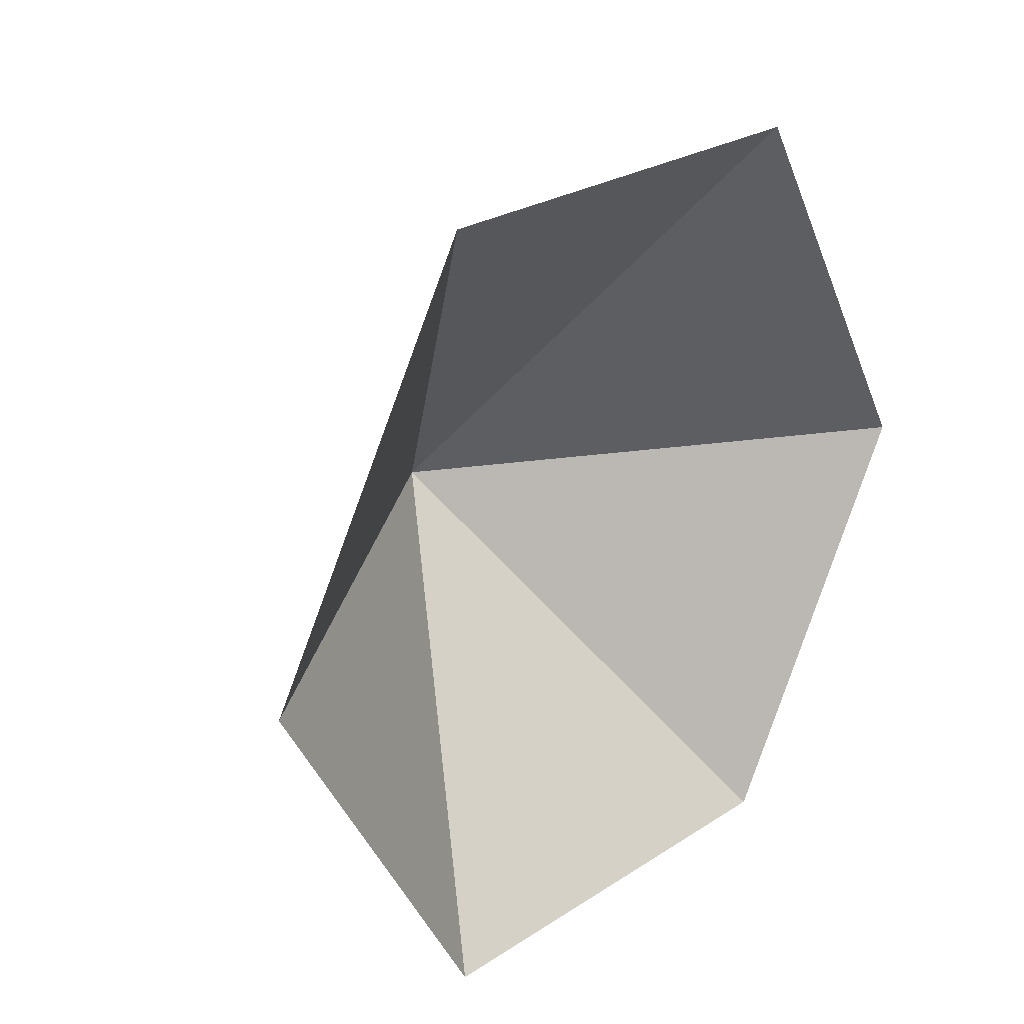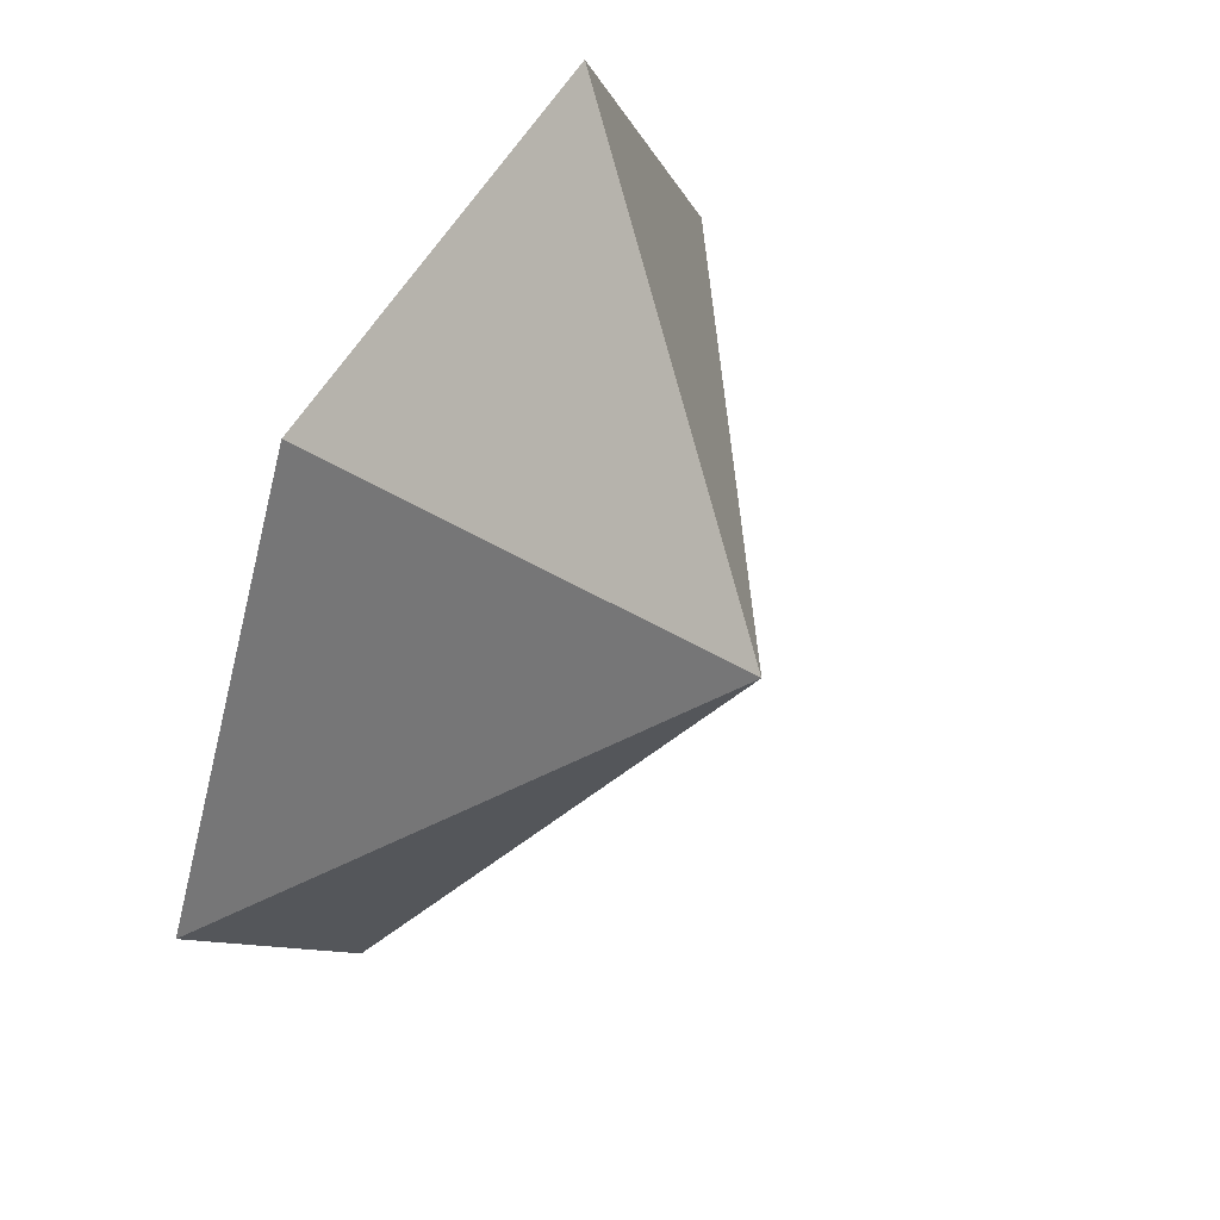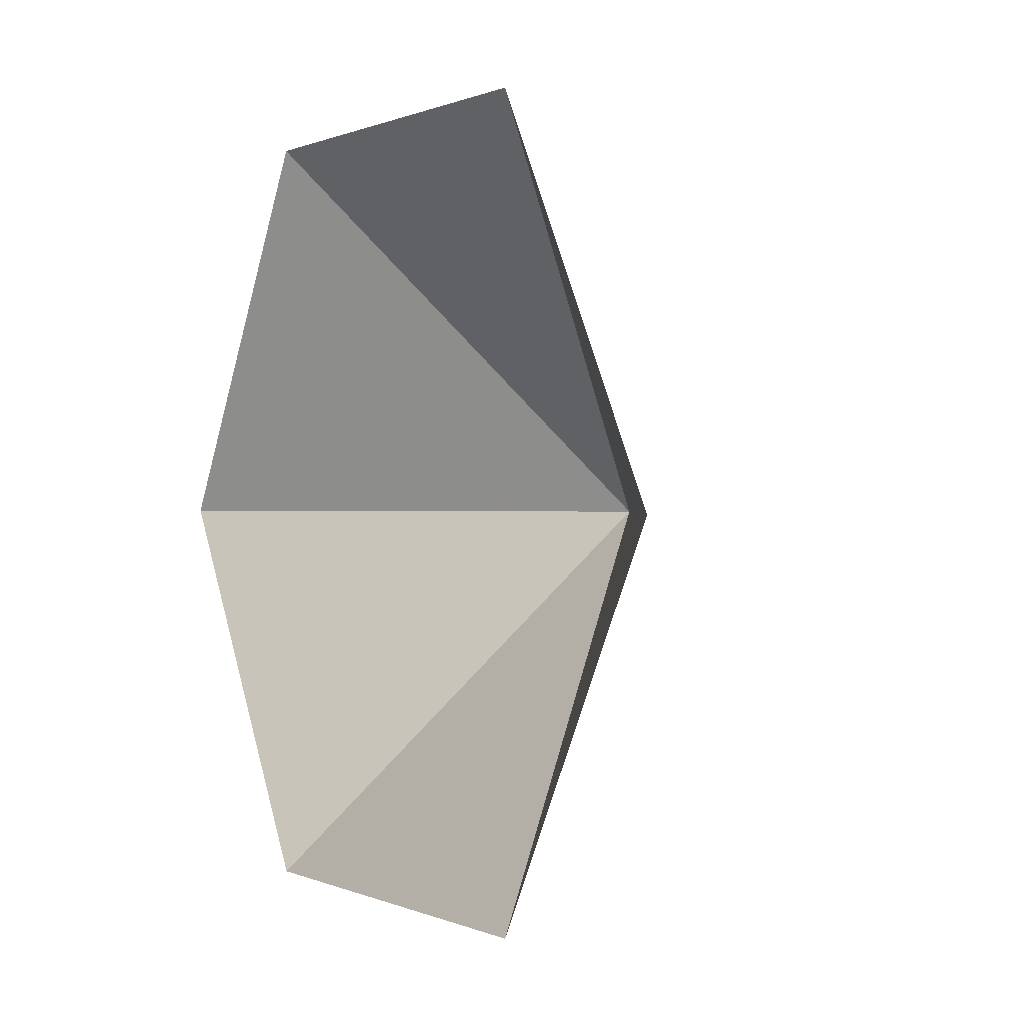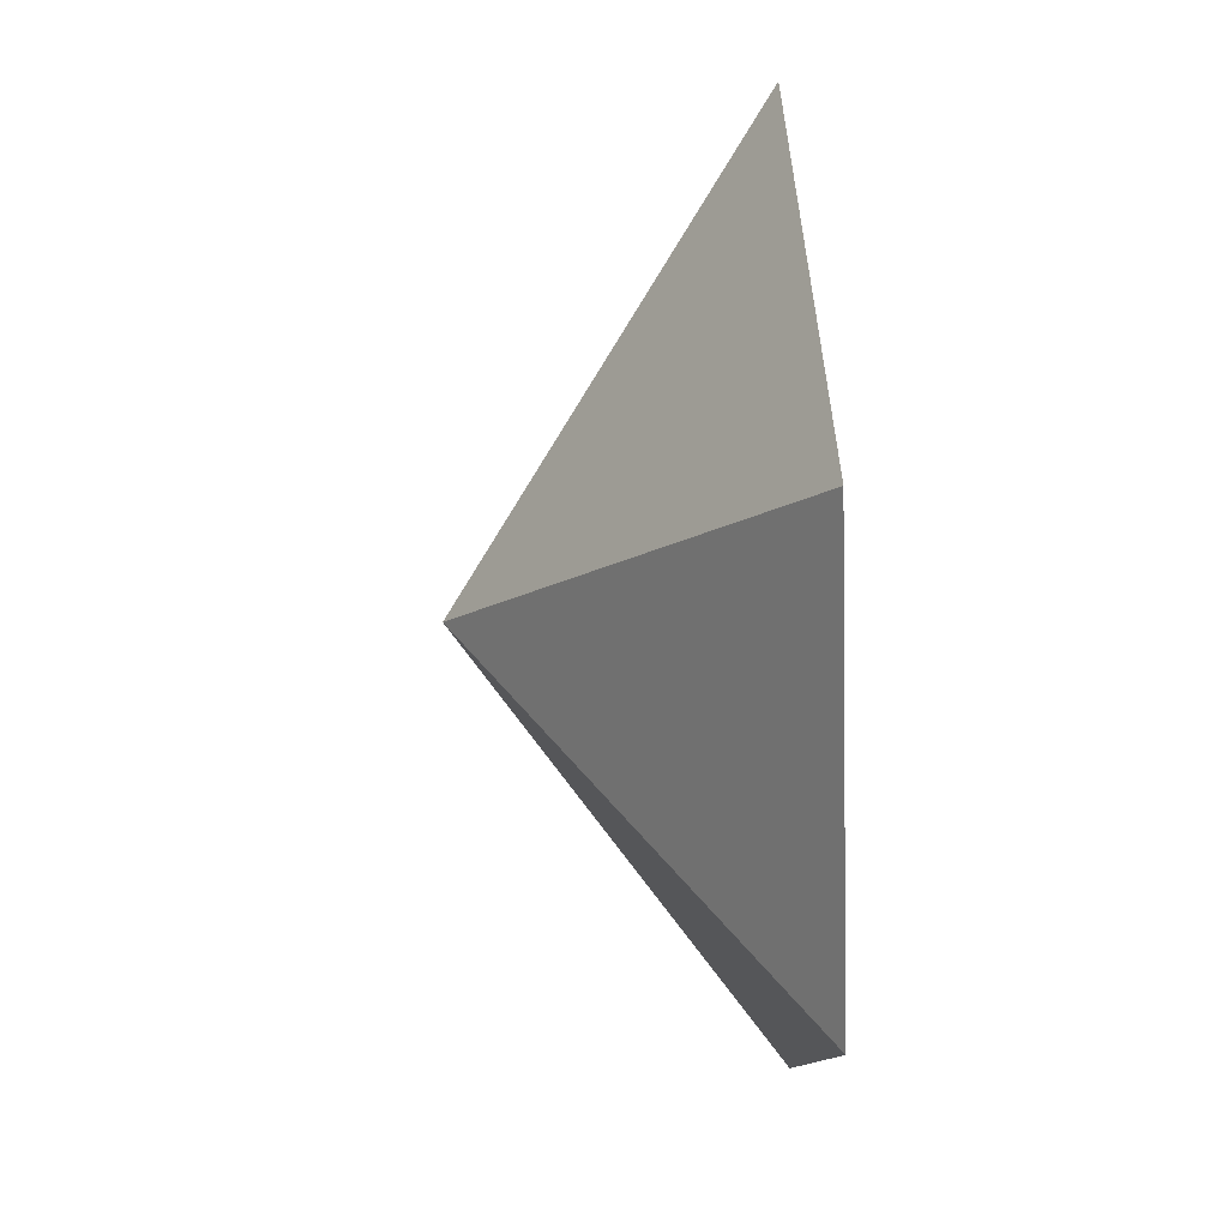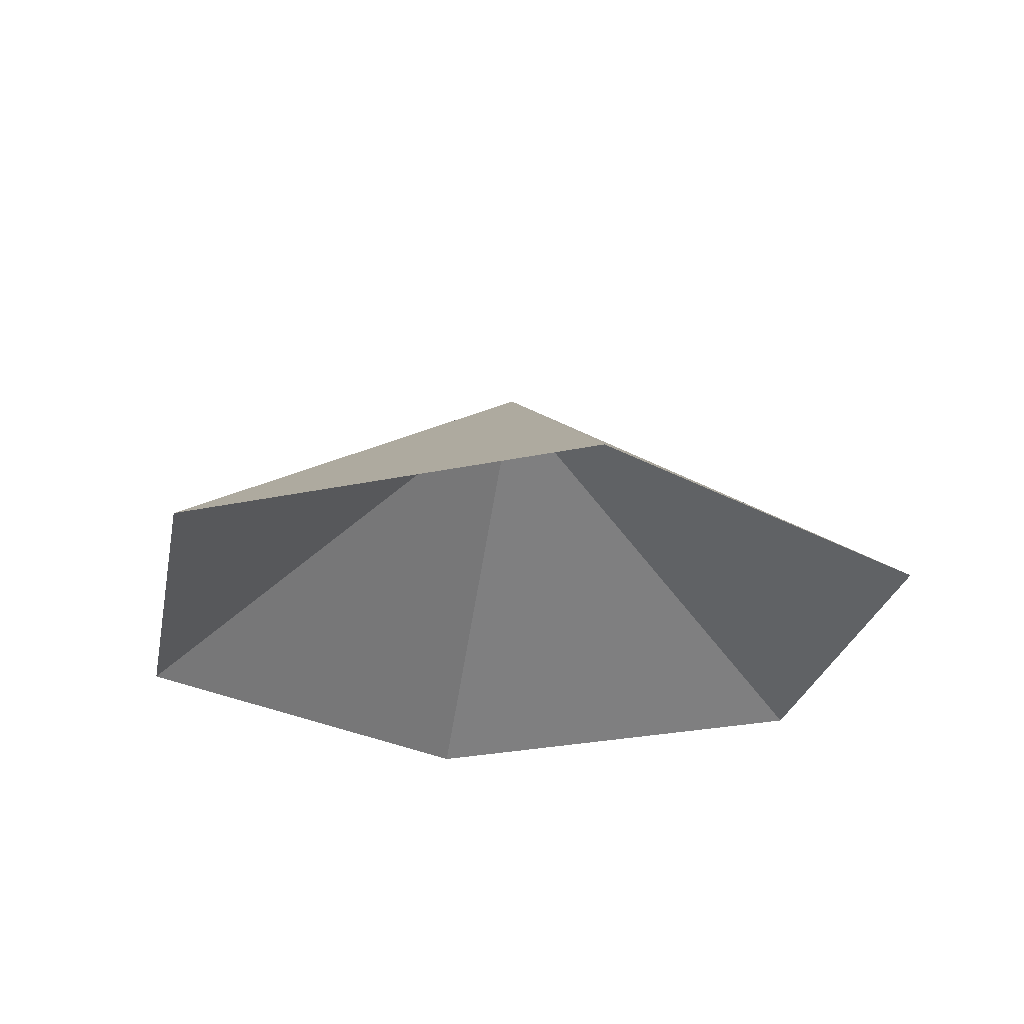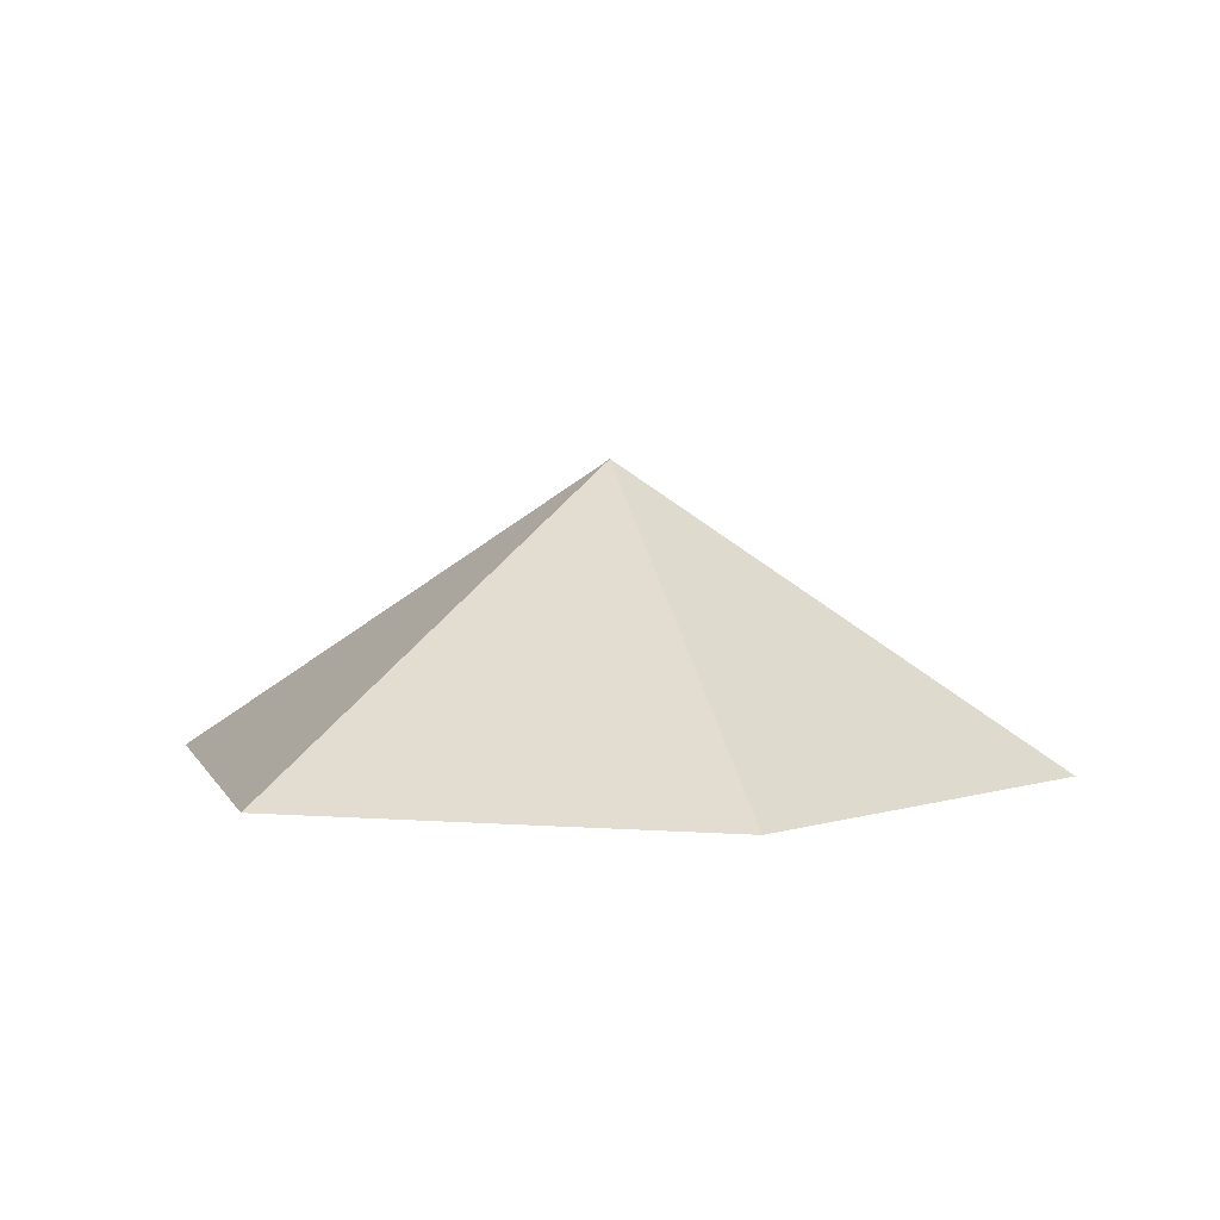
<metadata>
{"format":"obj","ext":"obj","renderer":"f3d","projection":"perspective","resolution":1024,"background":"white","views":[{"elev":24.9,"azim":133.3,"up":"+Y"},{"elev":54.5,"azim":-61.1,"up":"+Y"},{"elev":0.3,"azim":-121.9,"up":"+Y"},{"elev":49.4,"azim":86.4,"up":"+Y"},{"elev":-26.3,"azim":138.9,"up":"+Z"},{"elev":4.5,"azim":14.2,"up":"+Z"}]}
</metadata>
<code>
v 0 0 0
v 4.469 0 0
v 6.704 3.871 0
v 4.469 7.741 0
v 0 7.741 0
v -2.235 3.871 0
v 2.235 3.871 2.93
f 1 2 7
f 2 3 7
f 3 4 7
f 4 5 7
f 5 6 7
f 6 1 7

</code>
